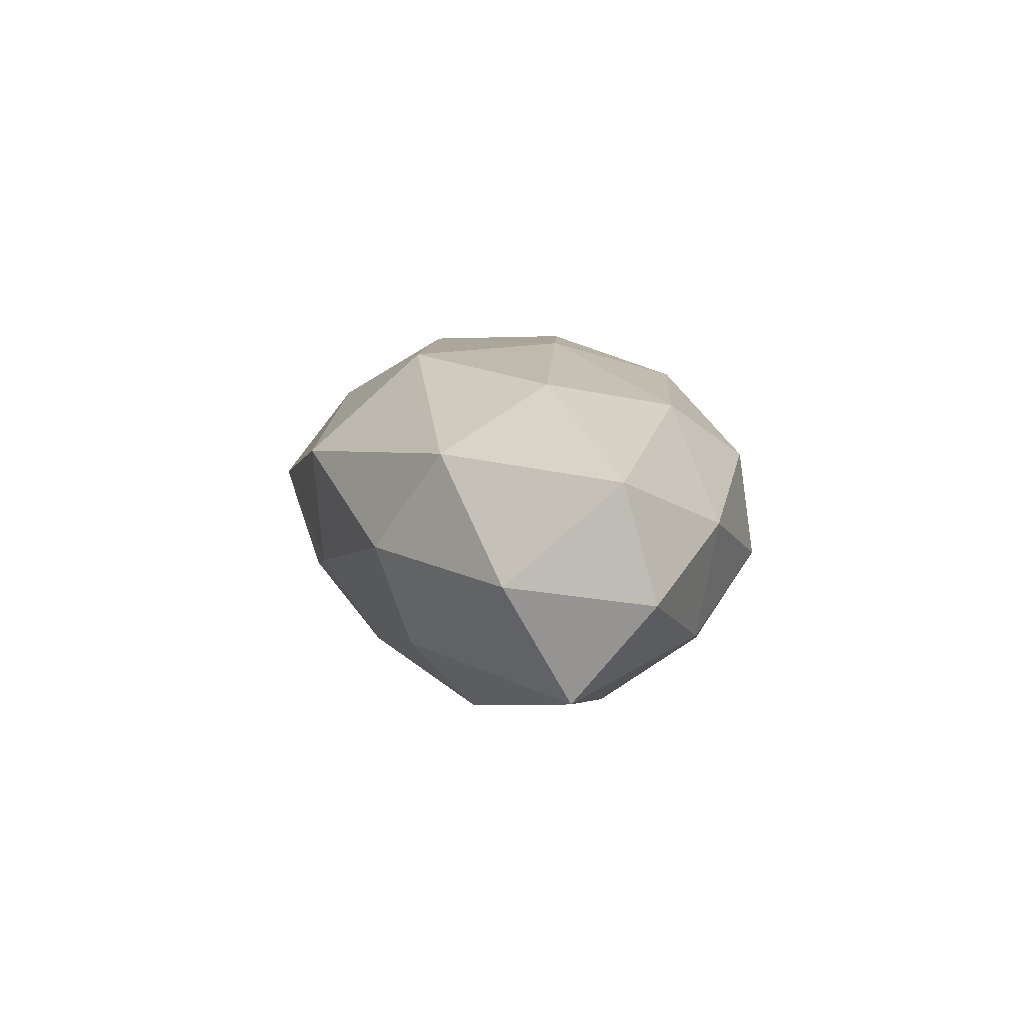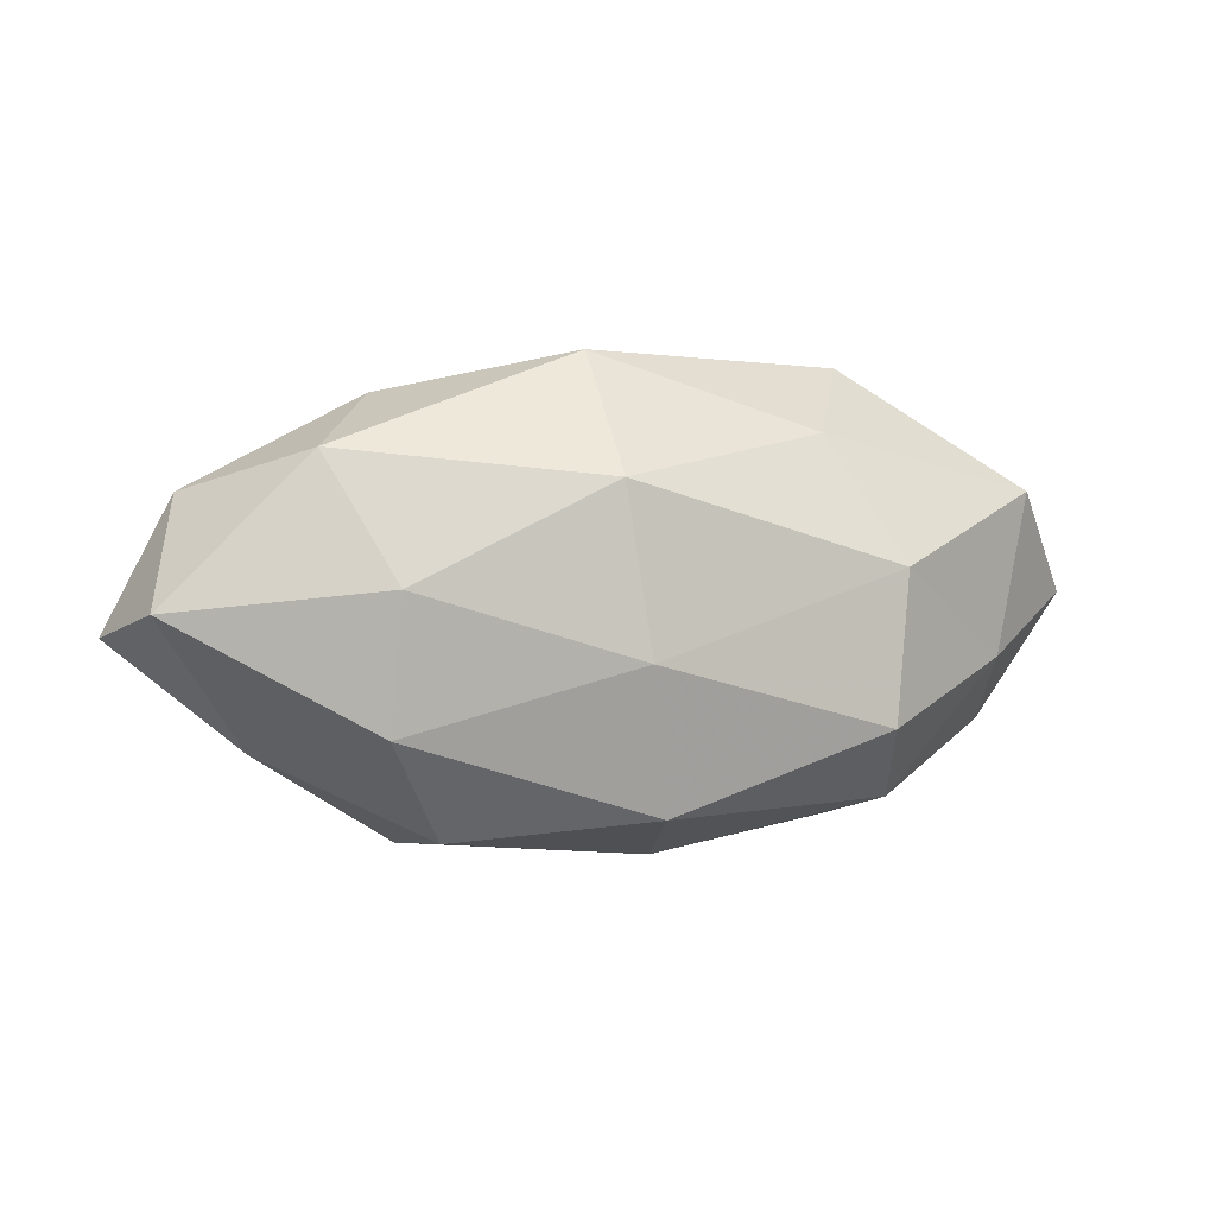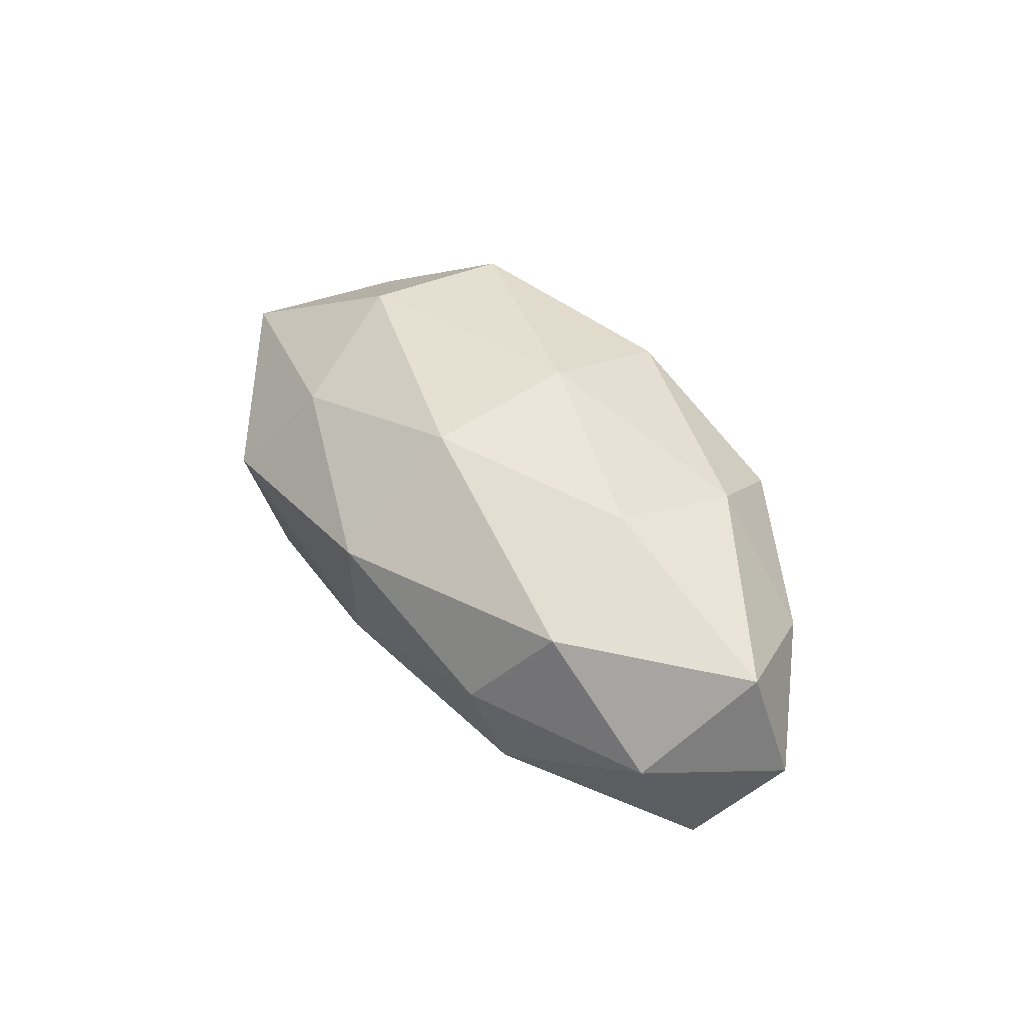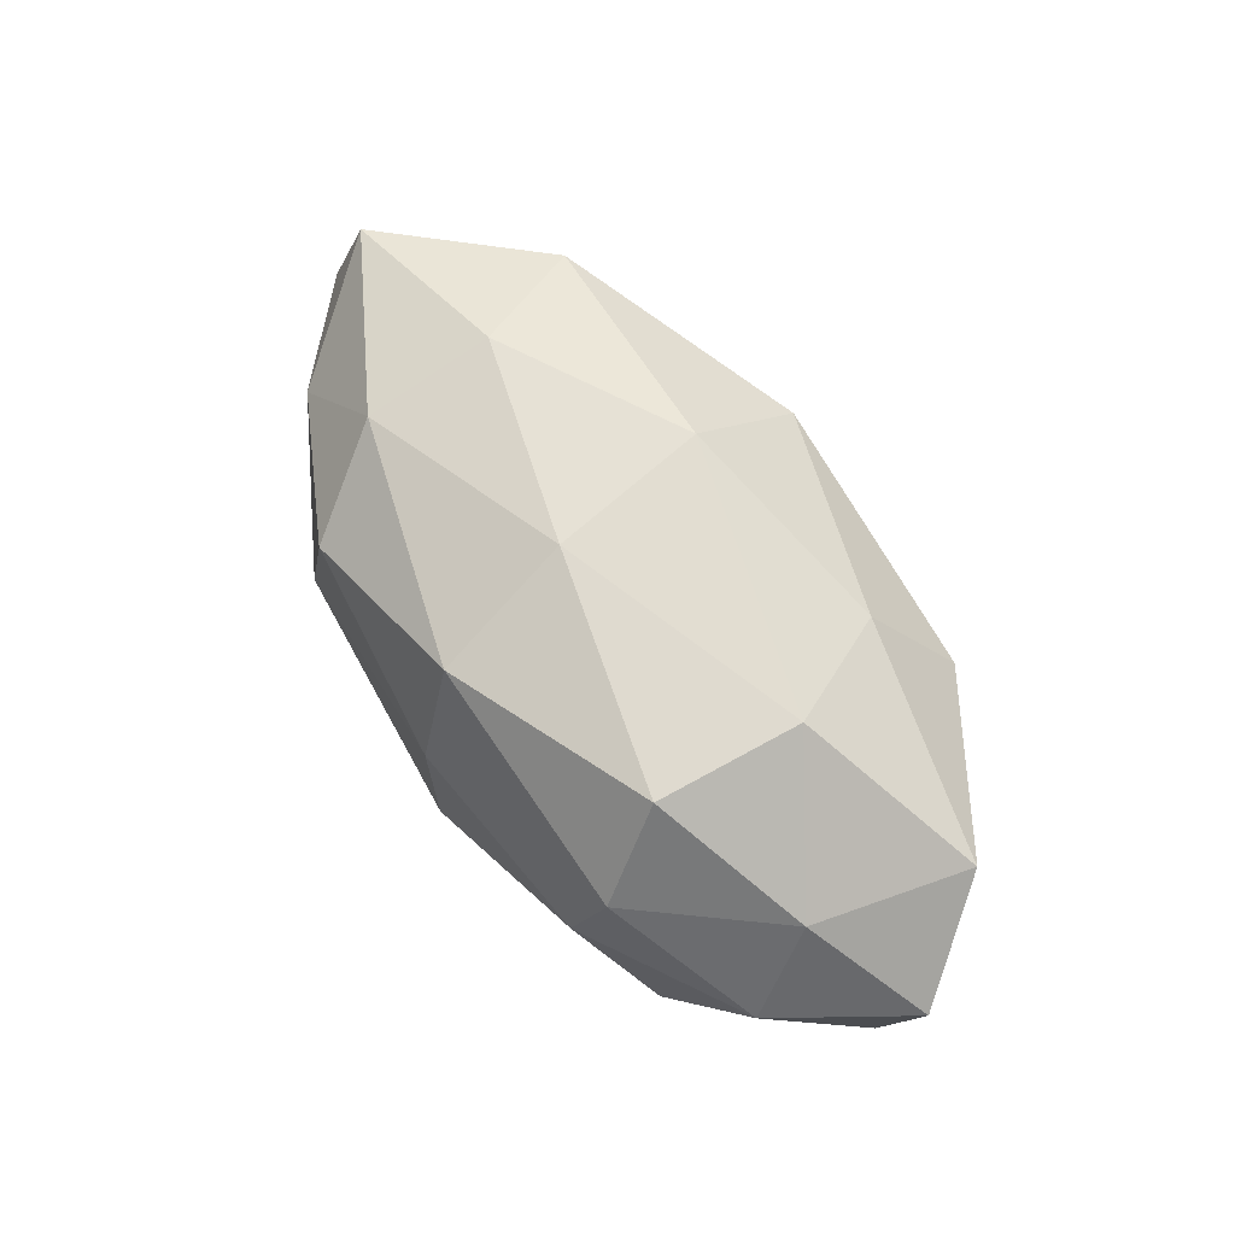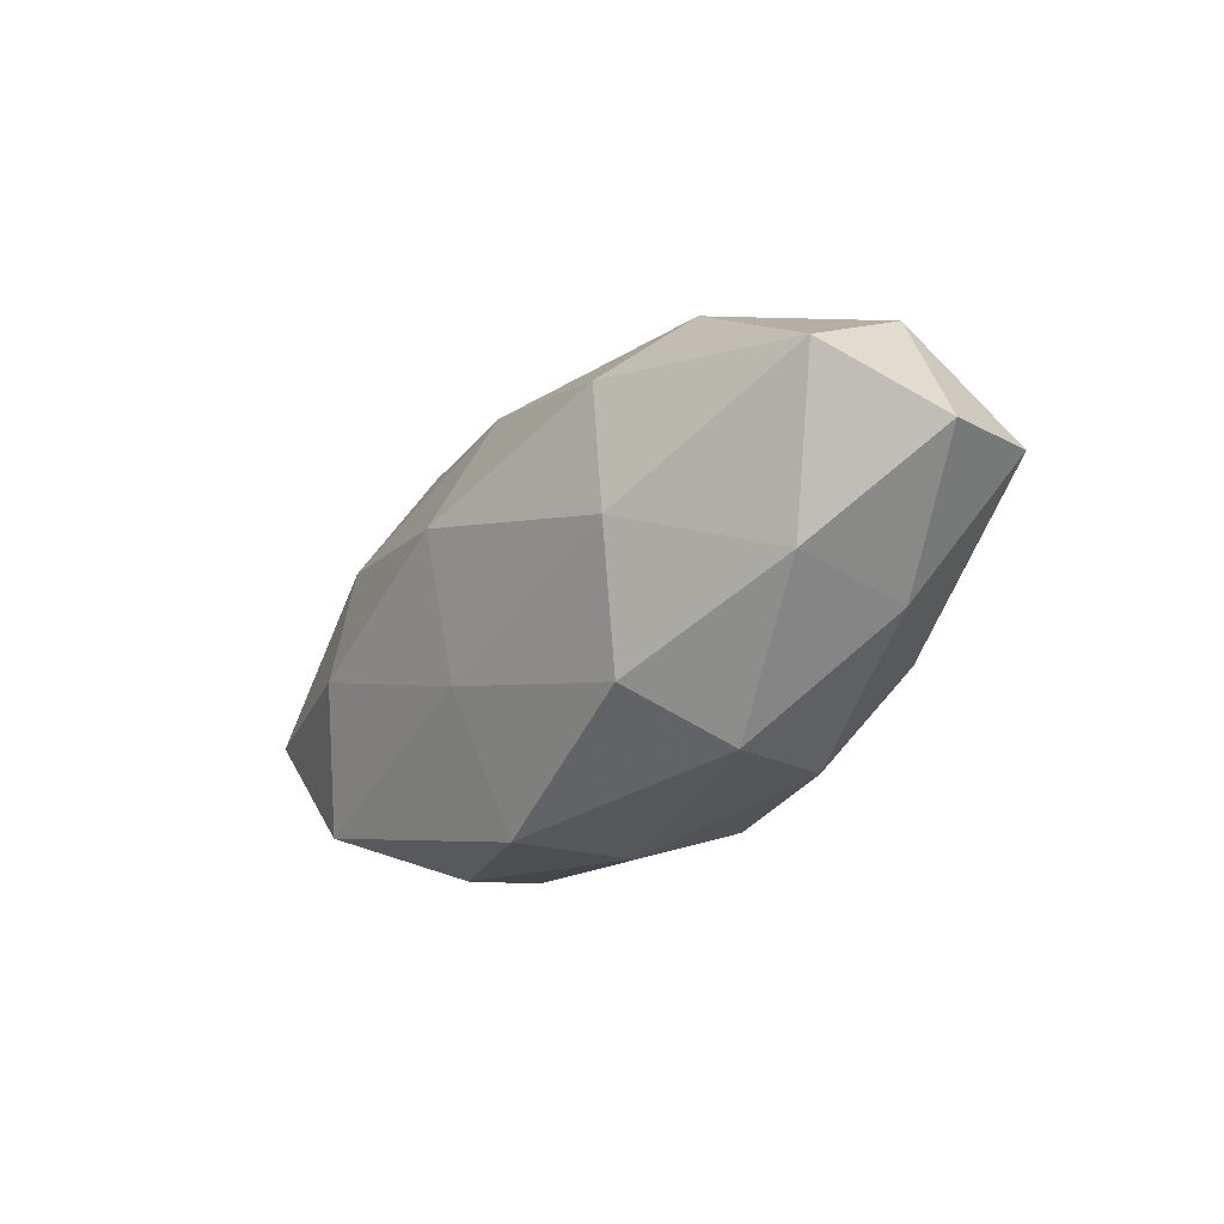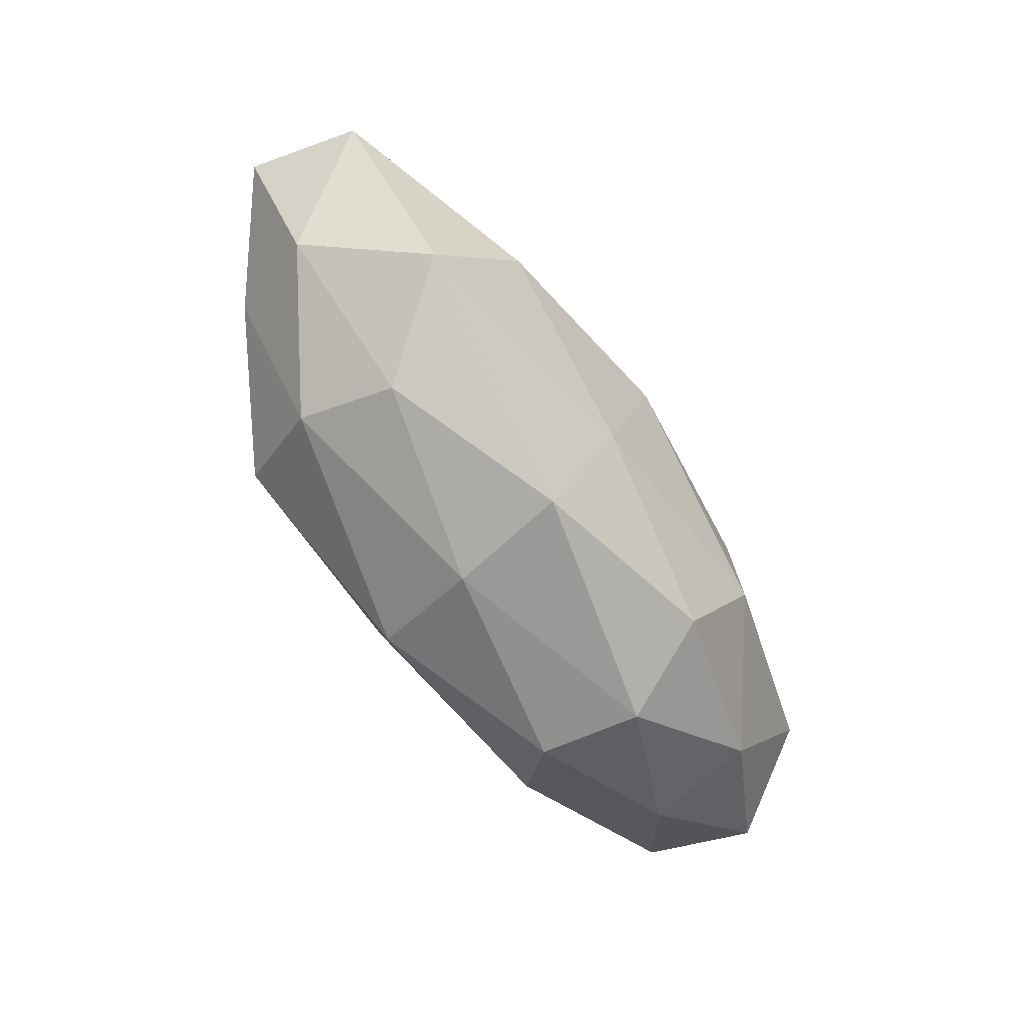
<metadata>
{"format":"obj","ext":"obj","renderer":"f3d","projection":"perspective","resolution":1024,"background":"white","views":[{"elev":9.2,"azim":-103.4,"up":"+Z"},{"elev":1.3,"azim":-19.0,"up":"+Y"},{"elev":39.7,"azim":-122.3,"up":"+Z"},{"elev":69.7,"azim":55.8,"up":"+Z"},{"elev":-26.9,"azim":-126.8,"up":"+Y"},{"elev":-73.5,"azim":123.9,"up":"+Y"}]}
</metadata>
<code>
v -0.004127 0.02622 -0.005589
v 0.02584 0.02721 0.002188
v 0.04573 0.01538 -0.005666
v -0.04204 -0.01502 0.003947
v -0.0297 -0.01301 0.01658
v 0.04657 0.01314 0.009828
v 0.04194 -0.005632 0.01148
v 0.004752 -0.02804 -0.01004
v 0.00253 -0.02732 0.004377
v -0.04879 0.01252 -0.001036
v -0.04138 -0.01263 -0.009492
v 0.02756 0.0113 -0.01738
v 0.003713 -0.01275 -0.01876
v 0.02151 0.02362 -0.01068
v 0.0261 0.004577 0.0212
v -0.02463 -0.02577 -0.003046
v 0.02741 -0.003837 -0.02043
v -0.02962 0.01935 -0.01128
v -0.02005 -0.02001 -0.01489
v -0.02262 -0.0246 0.009339
v 0.04537 -0.01347 -0.0001271
v 0.01909 0.01915 0.01419
v 0.05229 -0.001335 -0.01214
v -0.006565 0.02787 0.009338
v -0.05293 -0.0001345 0.0108
v 0.001924 0.003917 -0.02379
v -0.02911 0.002395 0.01939
v -0.02822 0.02335 0.0003338
v -0.001286 0.01862 -0.0171
v 0.03567 -0.01887 -0.01389
v -0.05006 0.004928 -0.01448
v 0.02858 -0.02117 0.01033
v -0.03616 0.01689 0.01236
v 0.02601 -0.02423 -0.001457
v 0.05549 0.001486 0.001229
v 0.02458 -0.01276 0.02138
v -0.02431 0.01044 -0.02095
v -0.05651 -0.002924 -0.002357
v -0.02572 -0.005654 -0.02078
v -0.0002153 -0.02201 0.01761
v -0.006216 0.01384 0.02146
v -0.003448 -0.005328 0.02241
f 2 6 3
f 1 2 14
f 14 2 3
f 3 12 14
f 7 6 15
f 9 16 8
f 16 4 11
f 8 19 13
f 8 16 19
f 19 16 11
f 5 4 20
f 16 20 4
f 9 20 16
f 2 22 6
f 15 6 22
f 23 12 3
f 23 17 12
f 24 2 1
f 24 22 2
f 25 4 5
f 26 12 17
f 17 13 26
f 27 25 5
f 28 1 18
f 28 18 10
f 28 24 1
f 1 14 29
f 29 14 12
f 1 29 18
f 29 12 26
f 8 13 30
f 30 13 17
f 30 17 23
f 30 23 21
f 18 31 10
f 21 7 32
f 10 25 33
f 33 25 27
f 28 10 33
f 28 33 24
f 34 9 8
f 34 8 30
f 34 30 21
f 34 32 9
f 34 21 32
f 3 6 35
f 7 35 6
f 21 35 7
f 35 23 3
f 21 23 35
f 36 7 15
f 32 7 36
f 18 29 37
f 37 29 26
f 18 37 31
f 11 4 38
f 25 38 4
f 10 38 25
f 10 31 38
f 38 31 11
f 11 39 19
f 13 19 39
f 13 39 26
f 31 39 11
f 26 39 37
f 31 37 39
f 20 40 5
f 9 40 20
f 32 40 9
f 32 36 40
f 22 41 15
f 24 41 22
f 33 41 24
f 33 27 41
f 5 42 27
f 15 42 36
f 40 42 5
f 40 36 42
f 41 42 15
f 41 27 42

</code>
